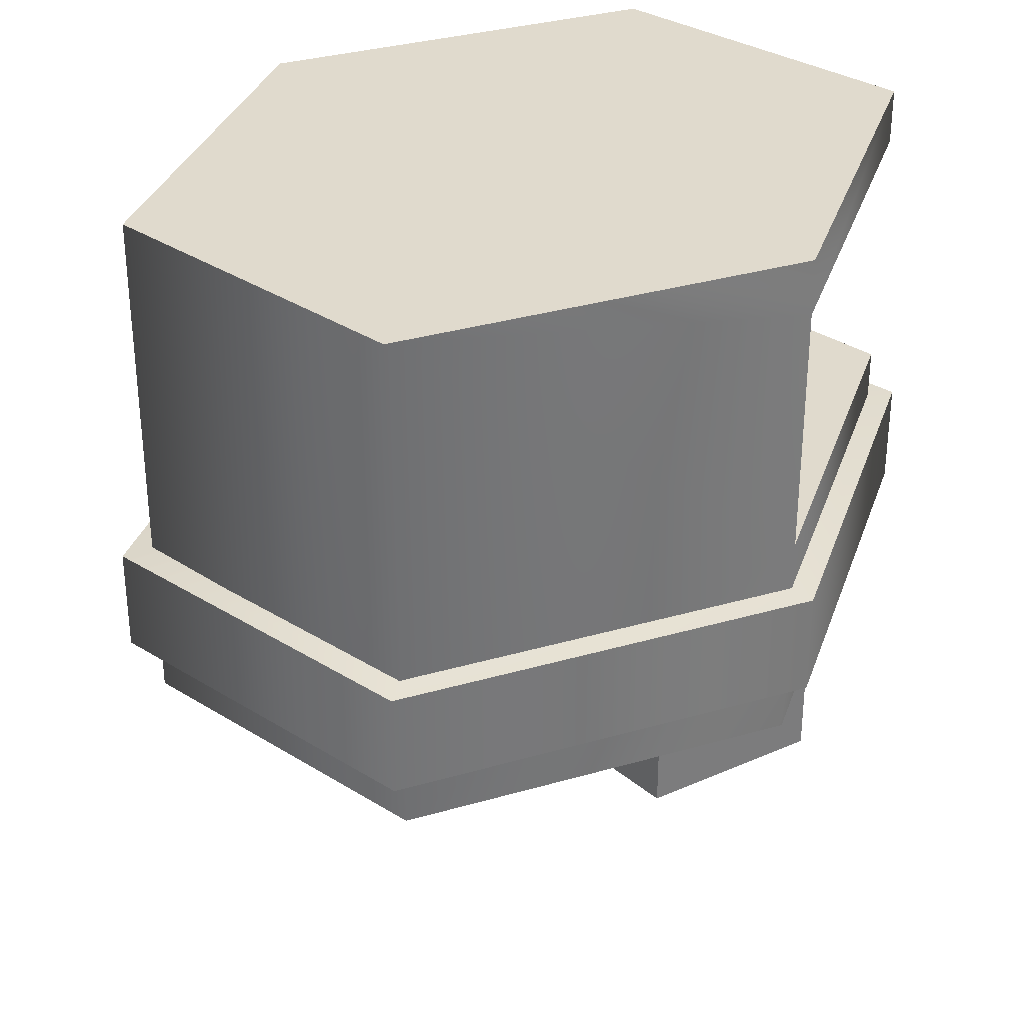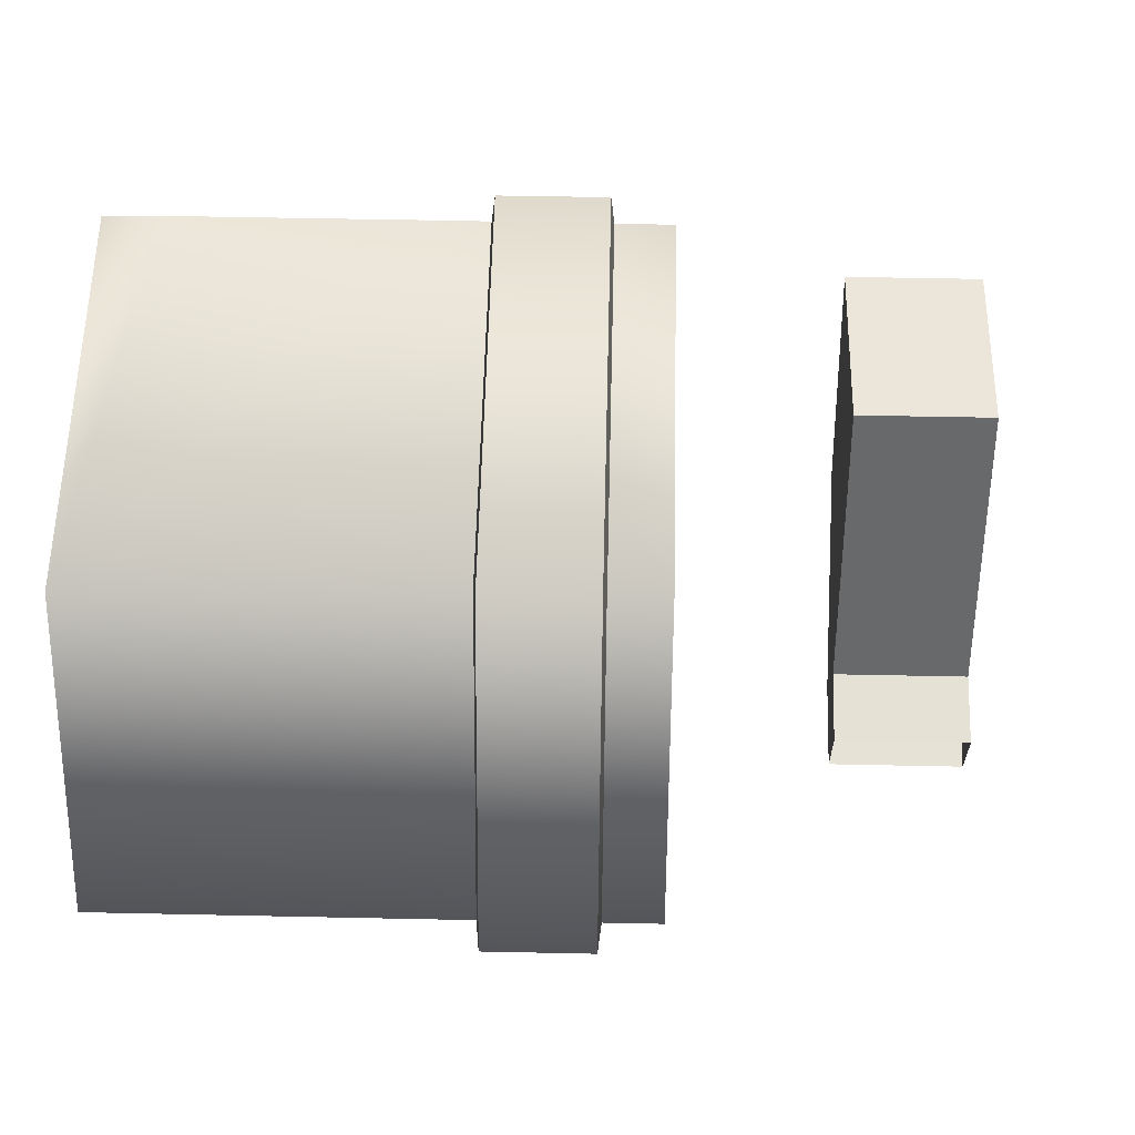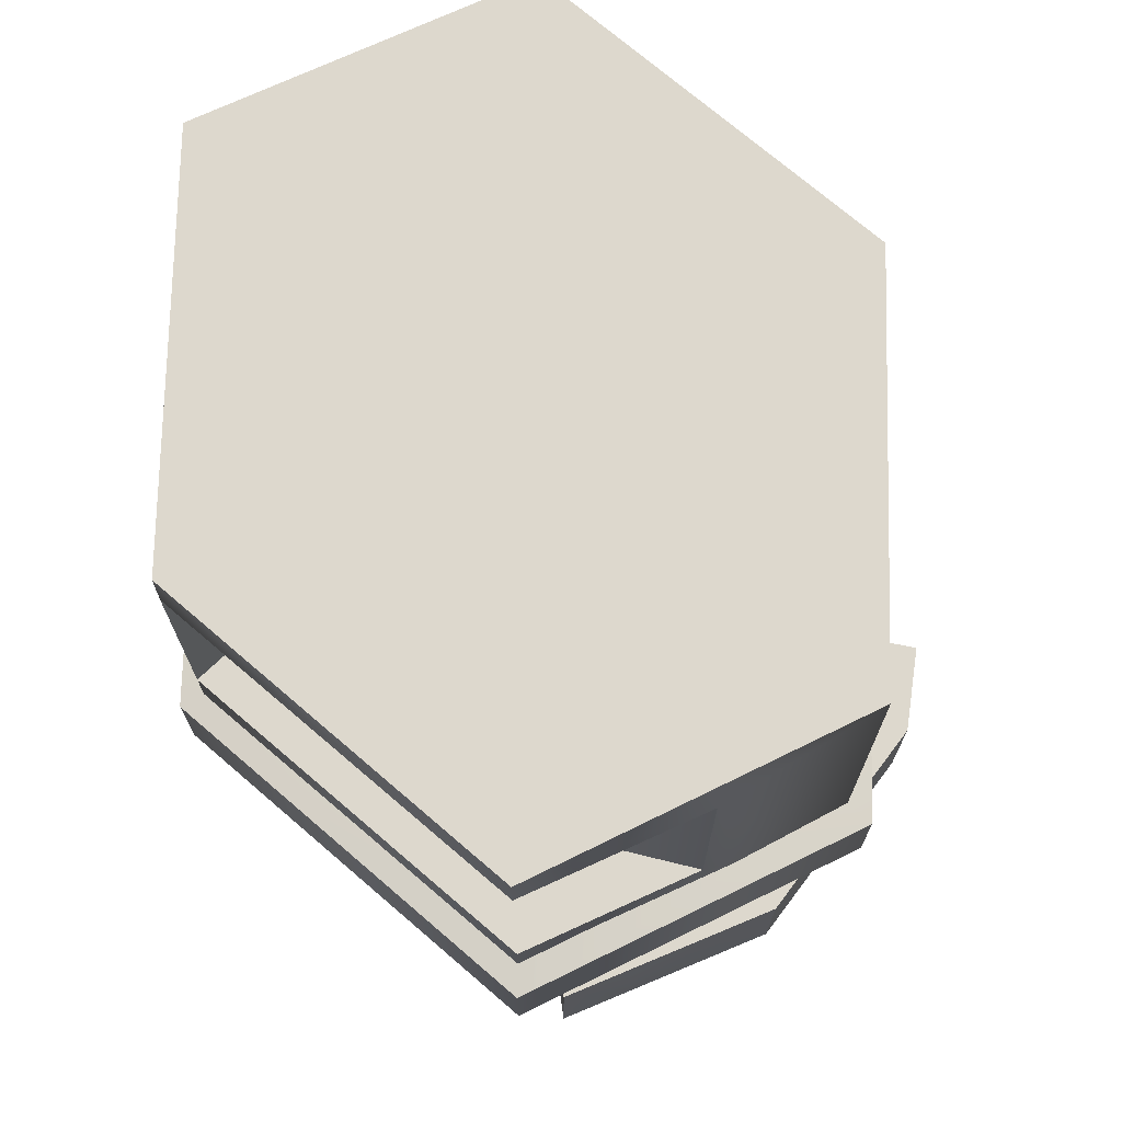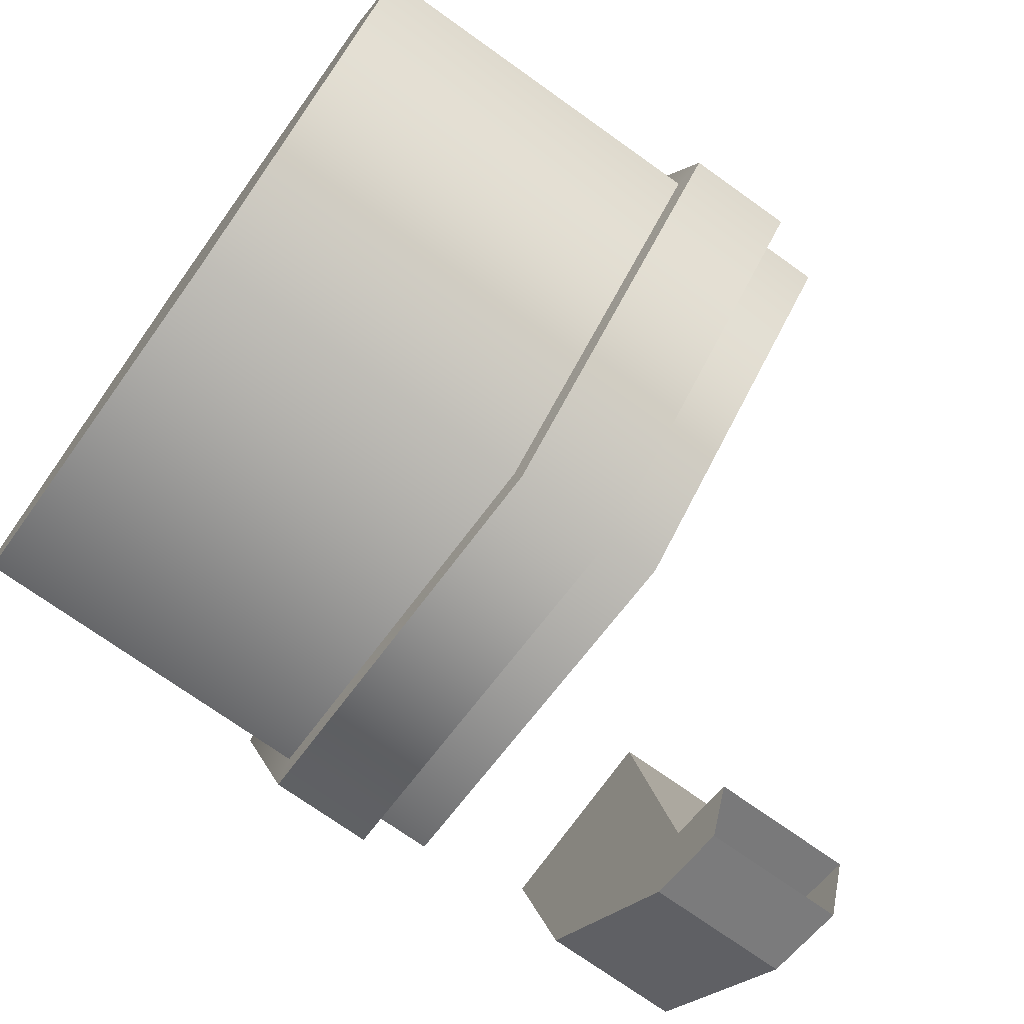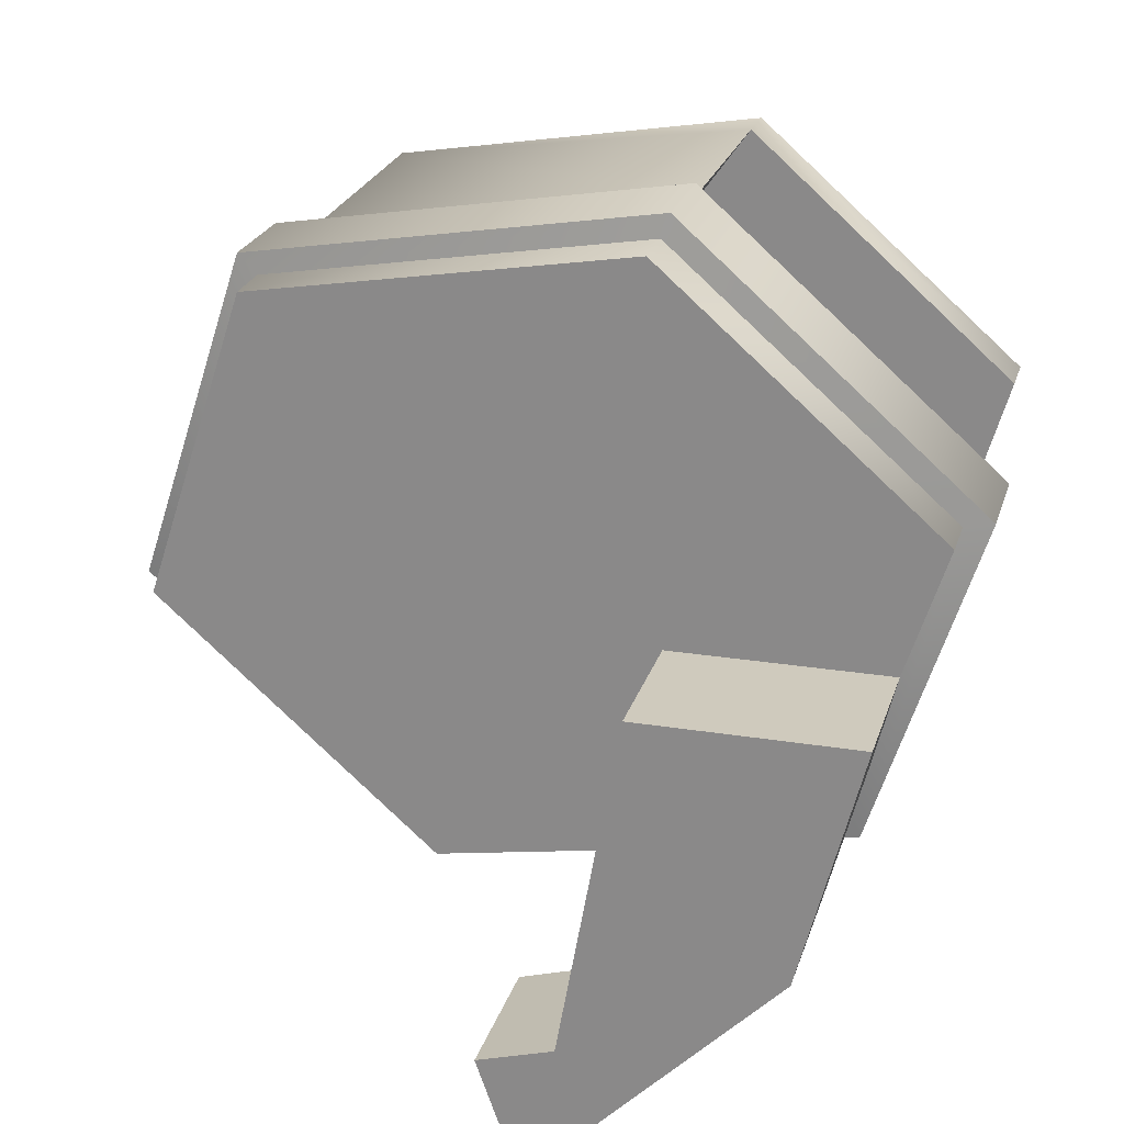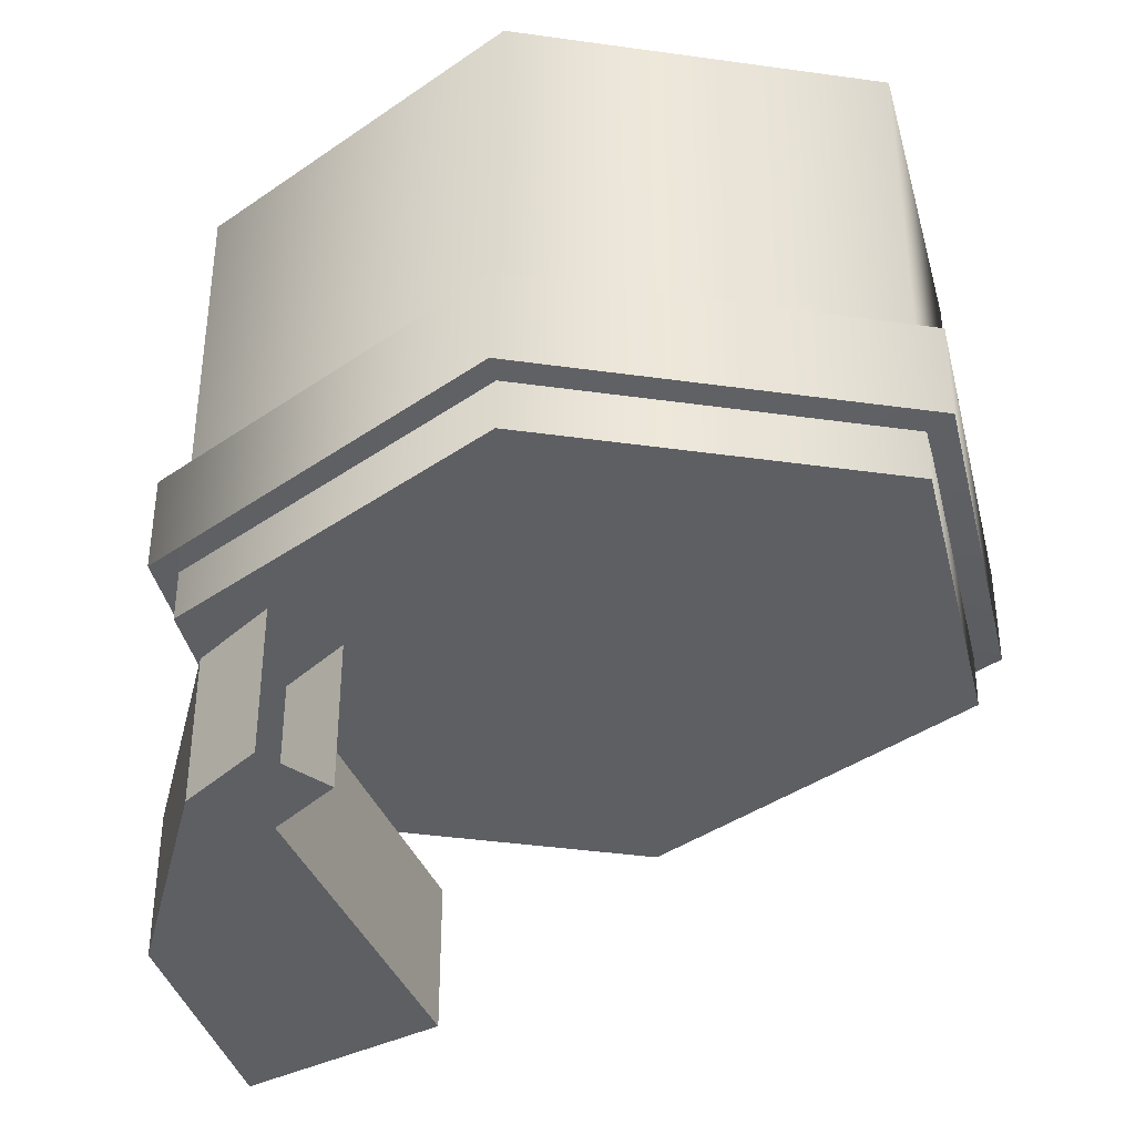
<metadata>
{"format":"obj","ext":"obj","renderer":"f3d","projection":"perspective","resolution":1024,"background":"white","views":[{"elev":33.1,"azim":-31.3,"up":"+Y"},{"elev":47.4,"azim":-88.6,"up":"+Z"},{"elev":72.3,"azim":81.9,"up":"+Y"},{"elev":-73.1,"azim":-125.5,"up":"+Z"},{"elev":23.1,"azim":15.1,"up":"+Z"},{"elev":-39.7,"azim":-148.7,"up":"+Y"}]}
</metadata>
<code>
g LightMachineGunTurret_CustomizePart_2
v -0.4679 -0.04052 -0.04606
v -0.3198 -0.04418 0.3118
v -0.4348 -0.04418 -0.04053
v -0.3442 -0.04052 0.3331
v 0.3442 0.07524 -0.2686
v -0.115 0.07889 -0.3201
v -0.1237 0.07524 -0.3469
v 0.3198 0.07889 -0.2473
v 0.3442 -0.04052 -0.2686
v 0.4348 -0.04418 0.105
v 0.4679 -0.04052 0.1106
v 0.3198 -0.04418 -0.2473
v -0.4679 0.07524 -0.04608
v -0.3198 0.0789 0.3118
v -0.3442 0.07524 0.3331
v -0.4348 0.07889 -0.04053
v -0.115 -0.04418 -0.3201
v -0.1237 -0.04052 -0.3469
v 0.4679 0.07524 0.1106
v 0.4348 0.0789 0.105
v 0.1237 -0.04052 0.4114
v 0.115 -0.04418 0.3846
v -0.115 0.07889 -0.3201
v -0.1237 0.07524 -0.3469
v 0.115 0.0789 0.3846
v 0.1237 0.07524 0.4114
v 0.1237 -0.04052 0.4114
v -0.3442 0.07524 0.3331
v 0.1237 0.07524 0.4114
v -0.3442 -0.04052 0.3331
v -0.4679 0.07524 -0.04608
v -0.4679 -0.04052 -0.04606
v -0.1237 0.07524 -0.3469
v -0.1237 -0.04052 -0.3469
v -0.1237 -0.04052 -0.3469
v 0.3442 0.07524 -0.2686
v -0.1237 0.07524 -0.3469
v 0.3442 -0.04052 -0.2686
v 0.4679 0.07524 0.1106
v 0.4679 -0.04052 0.1106
v 0.1237 0.07524 0.4114
v 0.1237 -0.04052 0.4114
v 0.1237 0.07524 0.4114
v 0.115 0.0789 0.3846
v -0.115 -0.04418 -0.3201
v -0.1237 -0.04052 -0.3469
v 0.115 -0.04418 0.3846
v 0.1237 -0.04052 0.4114
v -0.3198 -0.1058 0.3118
v 0.1149 0.1344 0.3855
v 0.115 -0.1058 0.3846
v 0.4348 0.1344 0.105
v 0.3198 -0.1058 -0.2473
v 0.4348 -0.1058 0.105
v 0.3778 0.1344 -0.0871
v -0.3198 -0.1058 0.3118
v -0.1149 -0.1058 -0.3201
v -0.4348 -0.1058 -0.04053
v 0.3198 -0.1058 -0.2473
v 0.115 -0.1058 0.3846
v 0.4348 -0.1058 0.105
v 0.115 0.4709 0.3846
v 0.3198 0.4709 -0.2473
v 0.4348 0.4709 0.105
v -0.115 0.4709 -0.3201
v -0.4348 0.4709 -0.04053
v -0.329 0.4709 0.3118
v 0.05027 0.1344 0.2952
v 0.1149 0.4102 0.3855
v 0.05027 0.4102 0.2952
v 0.1149 0.1344 0.3855
v -0.329 0.4709 0.3118
v 0.1149 0.4102 0.3855
v 0.1149 0.1344 0.3855
v 0.3092 0.1344 0.084
v 0.4348 0.1344 0.105
v 0.05027 0.1344 0.2952
v 0.3092 0.4102 0.084
v 0.3778 0.1344 -0.0871
v 0.3092 0.1344 0.084
v 0.3778 0.4102 -0.0871
v 0.3778 0.4102 -0.0871
v 0.3198 0.4709 -0.2473
v -0.4348 -0.1058 -0.04053
v -0.4348 0.4709 -0.04053
v 0.4348 0.4709 0.105
v 0.115 0.4709 0.3846
v 0.4348 0.4102 0.105
v 0.4348 0.4102 0.105
v 0.05027 0.4102 0.2952
v 0.1149 0.4102 0.3855
v 0.3092 0.4102 0.084
v 0.05027 0.4102 0.2952
v 0.05027 0.1344 0.2952
v 0.3778 0.1344 -0.0871
v 0.3778 0.4102 -0.0871
v -0.1149 -0.1058 -0.3201
v -0.115 0.4709 -0.3201
v -0.115 0.4709 -0.3201
v -0.1149 -0.1058 -0.3201
v 0.06633 -0.4709 -0.4114
v 0.1195 -0.4705 -0.308
v 0.1627 -0.4709 -0.3833
v 0.03819 -0.4705 -0.3321
v 0.1627 -0.4709 -0.3833
v 0.3478 -0.311 -0.1975
v 0.1627 -0.3111 -0.3833
v 0.3478 -0.4709 -0.1975
v 0.1839 -0.311 0.05627
v 0.3478 -0.311 -0.1975
v 0.4136 -0.311 0.05571
v 0.1195 -0.3111 -0.308
v 0.1627 -0.3111 -0.3833
v 0.06633 -0.3111 -0.4114
v 0.1627 -0.4709 -0.3833
v 0.1627 -0.3111 -0.3833
v 0.06633 -0.4709 -0.4114
v 0.3478 -0.4709 -0.1975
v 0.1839 -0.4705 0.05627
v 0.4136 -0.4709 0.05571
v 0.4136 -0.311 0.05571
v 0.1839 -0.4705 0.05627
v 0.1839 -0.311 0.05627
v 0.4136 -0.4709 0.05571
v 0.1839 -0.311 0.05627
v 0.1195 -0.4705 -0.308
v 0.1195 -0.3111 -0.308
v 0.1839 -0.4705 0.05627
v 0.3478 -0.4709 -0.1975
v 0.3649 -0.3369 -0.1333
v 0.3478 -0.311 -0.1975
v 0.3649 -0.445 -0.1333
v 0.4136 -0.311 0.05571
v 0.3943 -0.445 -0.02334
v 0.4136 -0.4709 0.05571
v 0.3943 -0.3369 -0.02336
v 0.06633 -0.3111 -0.4114
v 0.03819 -0.3111 -0.3321
v 0.03819 -0.3111 -0.3321
v 0.1195 -0.4705 -0.308
v 0.03819 -0.4705 -0.3321
v 0.1195 -0.3111 -0.308
g LightMachineGunTurret_CustomizePart_2_0
f 3 2 1
f 4 1 2
f 7 6 5
f 8 5 6
f 11 10 9
f 12 9 10
f 15 14 13
f 16 13 14
f 18 17 1
f 3 1 17
f 20 19 8
f 5 8 19
f 4 2 21
f 22 21 2
f 16 23 13
f 24 13 23
f 14 15 25
f 26 25 15
f 29 28 27
f 30 27 28
f 28 31 30
f 32 30 31
f 31 33 32
f 34 32 33
f 37 36 35
f 38 35 36
f 36 39 38
f 40 38 39
f 39 41 40
f 42 40 41
f 19 20 43
f 44 43 20
f 12 45 9
f 46 9 45
f 10 11 47
f 48 47 11
f 51 50 49
f 54 53 52
f 55 52 53
f 51 54 50
f 52 50 54
f 58 57 56
f 61 60 59
f 59 60 57
f 57 60 56
f 64 63 62
f 63 65 62
f 65 66 62
f 66 67 62
f 70 69 68
f 71 68 69
f 73 72 50
f 49 50 72
f 76 75 74
f 77 74 75
f 80 79 78
f 81 78 79
f 83 82 53
f 55 53 82
f 85 84 72
f 49 72 84
f 87 73 86
f 88 86 73
f 73 87 72
f 83 86 82
f 88 82 86
f 91 90 89
f 92 89 90
f 78 93 80
f 94 80 93
f 95 75 76
f 89 92 96
f 98 97 85
f 84 85 97
f 83 53 99
f 100 99 53
f 103 102 101
f 104 101 102
f 107 106 105
f 108 105 106
f 111 110 109
f 113 112 110
f 110 112 109
f 116 115 114
f 117 114 115
f 103 118 102
f 120 119 118
f 118 119 102
f 123 122 121
f 124 121 122
f 127 126 125
f 128 125 126
f 131 130 129
f 132 129 130
f 135 134 133
f 136 133 134
f 133 136 131
f 130 131 136
f 129 132 135
f 134 135 132
f 138 112 137
f 113 137 112
f 141 140 139
f 142 139 140
f 134 132 130
f 136 134 130

</code>
